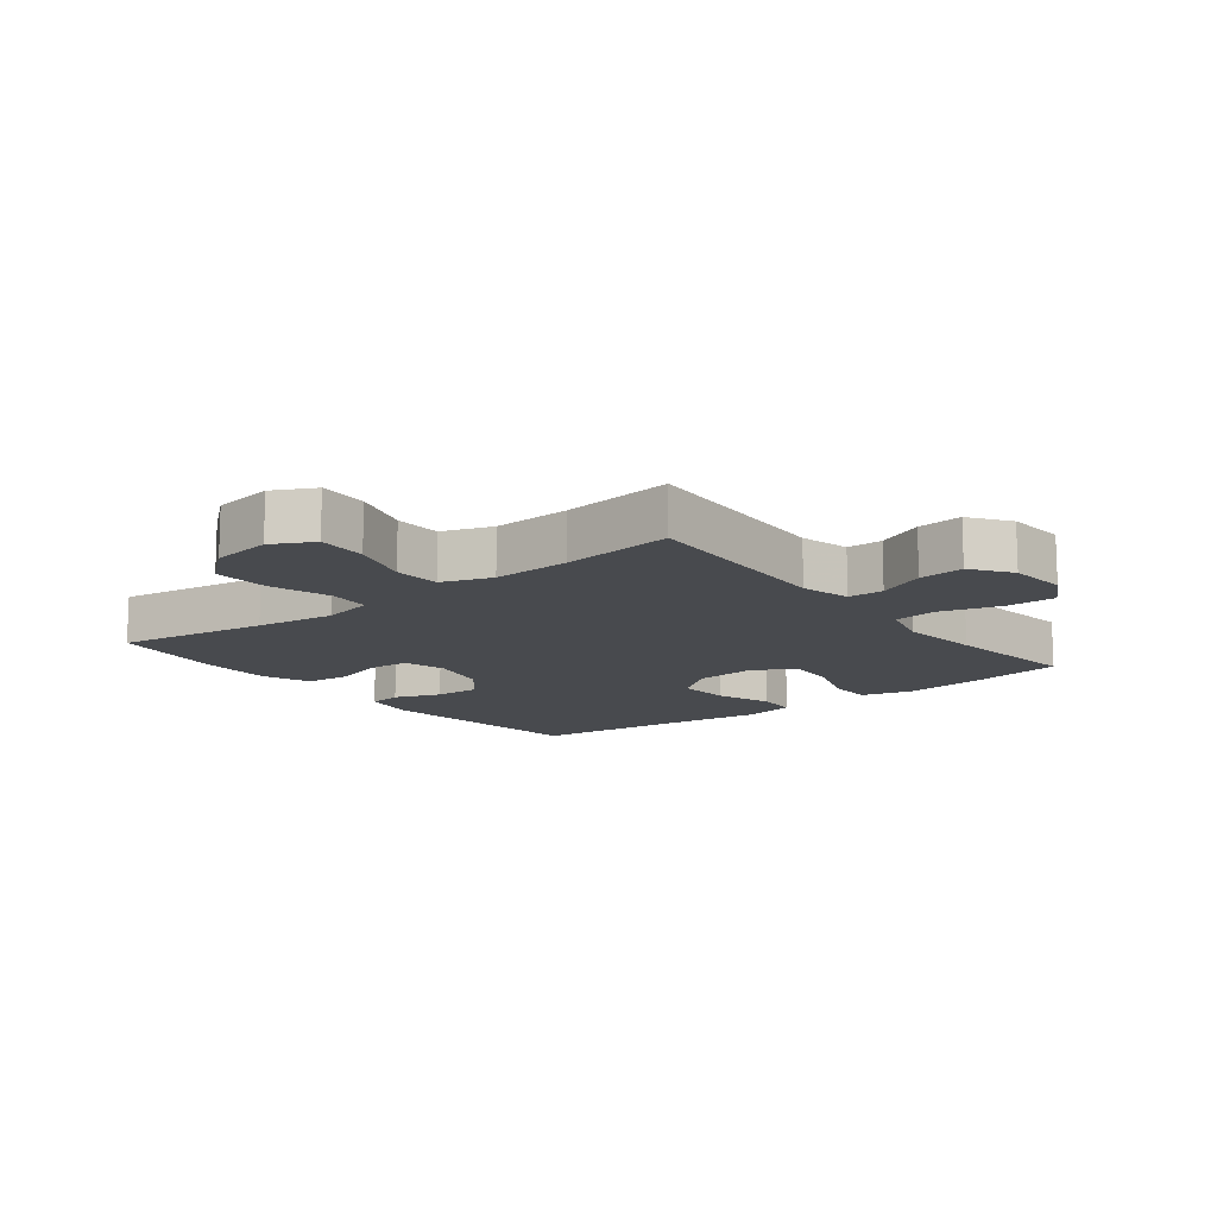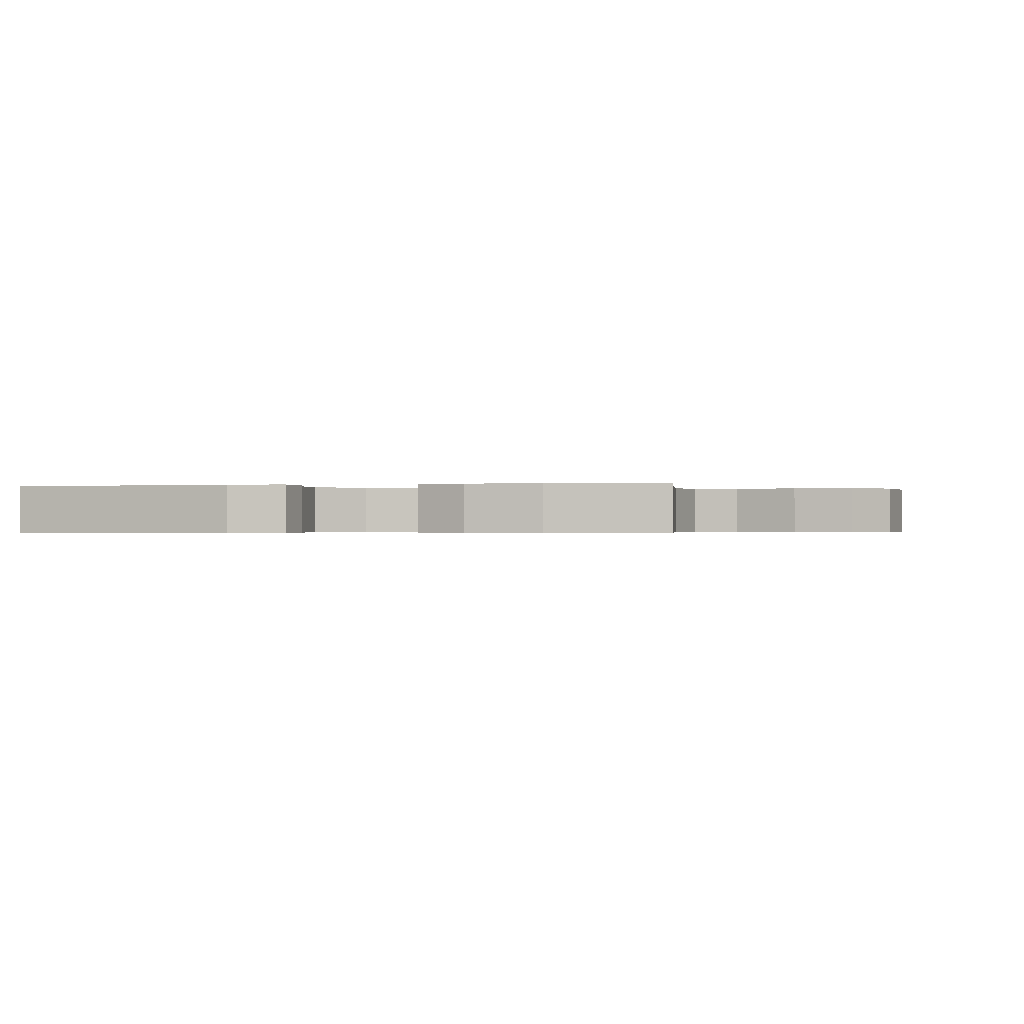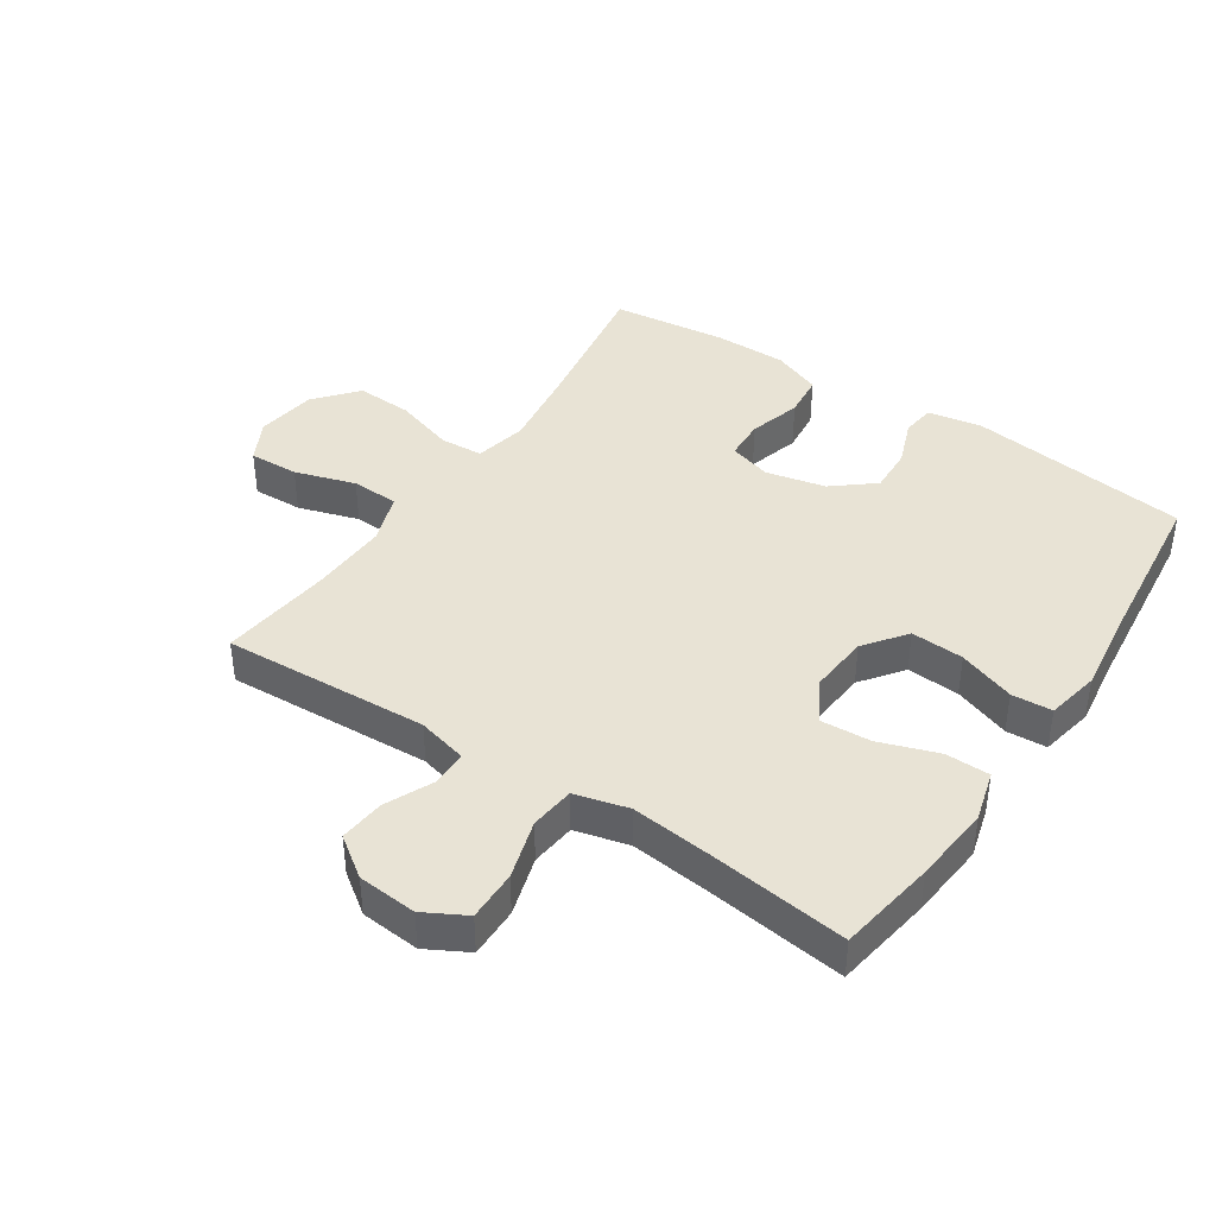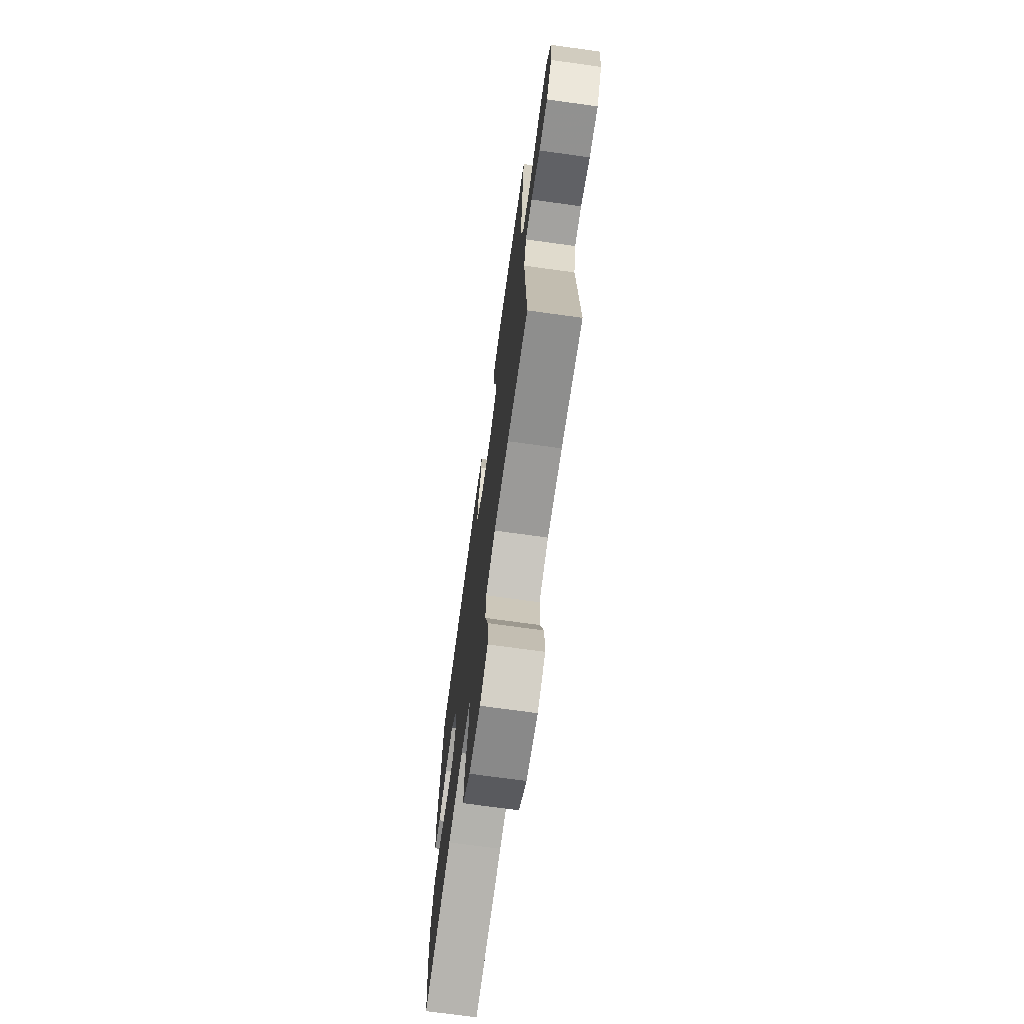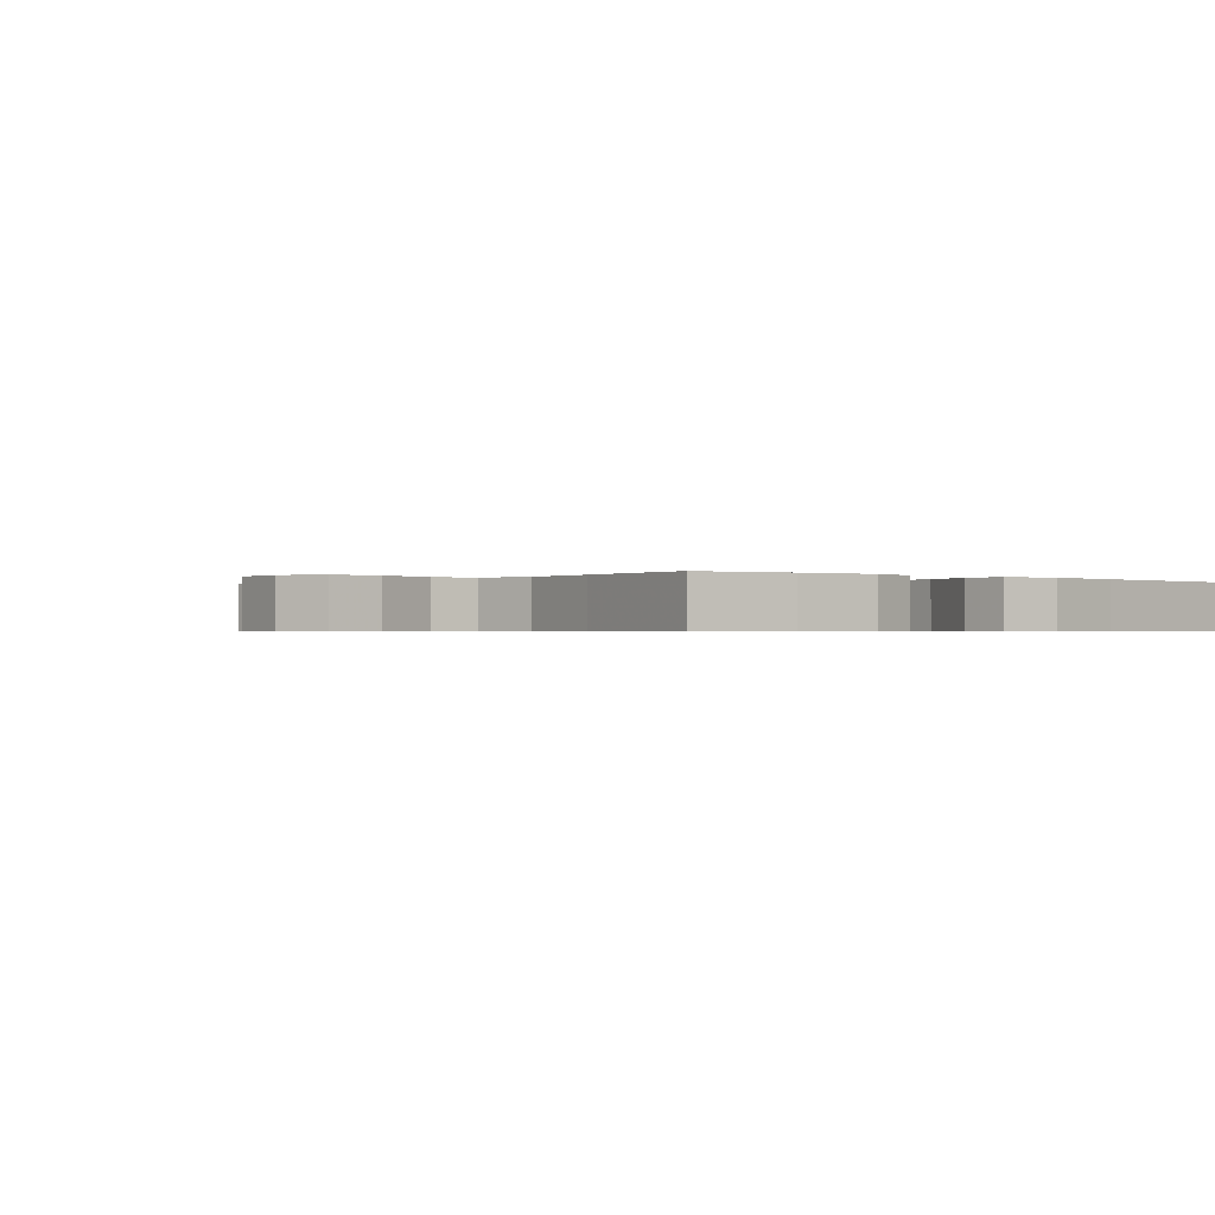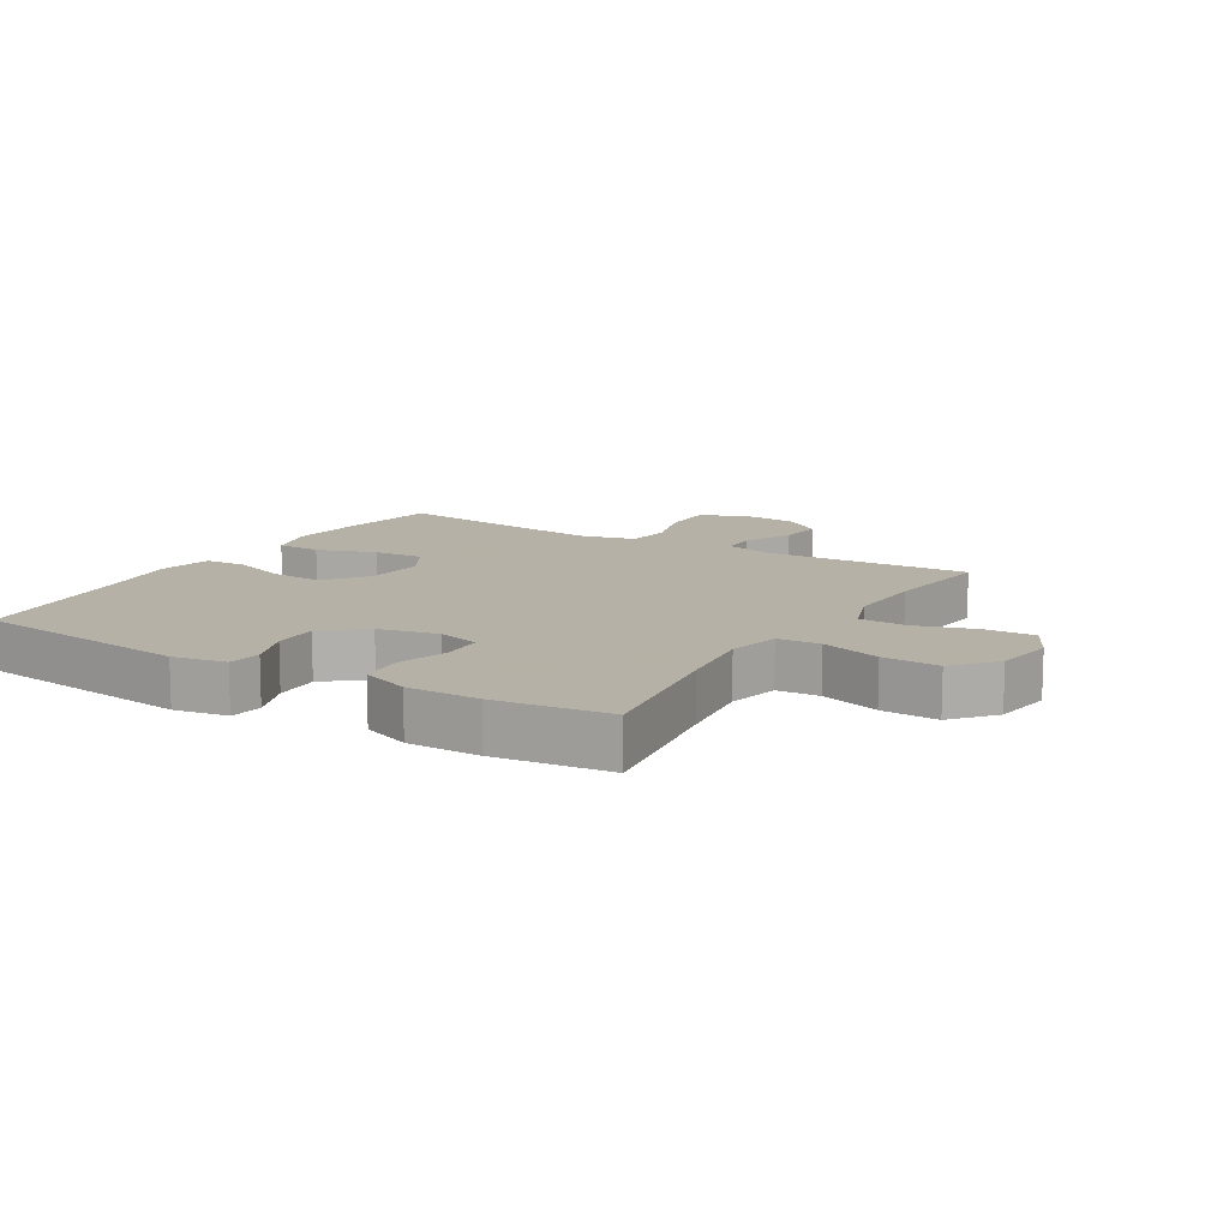
<metadata>
{"format":"obj","ext":"obj","renderer":"f3d","projection":"perspective","resolution":1024,"background":"white","views":[{"elev":-13.0,"azim":-142.0,"up":"+Y"},{"elev":-0.5,"azim":103.7,"up":"+Y"},{"elev":41.1,"azim":-56.4,"up":"+Y"},{"elev":-71.6,"azim":-97.9,"up":"+Z"},{"elev":-0.6,"azim":-39.5,"up":"+Y"},{"elev":12.1,"azim":121.2,"up":"+Y"}]}
</metadata>
<code>
v -0.5 0.07 -0.5
v -0.483 0.07 -0.173
v -0.503 0.07 -0.094
v -0.56 0.07 -0.093
v -0.636 0.07 -0.128
v -0.708 0.07 -0.135
v -0.753 0.07 -0.072
v -0.761 0.07 0.022
v -0.725 0.07 0.088
v -0.645 0.07 0.087
v -0.551 0.07 0.059
v -0.48 0.07 0.067
v -0.458 0.07 0.152
v -0.472 0.07 0.281
v -0.5 0.07 0.5
v -0.345 0.07 0.525
v -0.221 0.07 0.537
v -0.141 0.07 0.515
v -0.14 0.07 0.445
v -0.172 0.07 0.352
v -0.177 0.07 0.272
v -0.111 0.07 0.234
v -0.015 0.07 0.242
v 0.051 0.07 0.292
v 0.046 0.07 0.376
v 0.014 0.07 0.466
v 0.018 0.07 0.53
v 0.102 0.07 0.547
v 0.231 0.07 0.53
v 0.5 0.07 0.5
v 0.544 0.07 0.149
v 0.529 0.07 0.064
v 0.476 0.07 0.057
v 0.402 0.07 0.085
v 0.329 0.07 0.088
v 0.276 0.07 0.023
v 0.255 0.07 -0.071
v 0.275 0.07 -0.139
v 0.34 0.07 -0.142
v 0.423 0.07 -0.118
v 0.492 0.07 -0.125
v 0.522 0.07 -0.202
v 0.522 0.07 -0.318
v 0.5 0.07 -0.5
v 0.26 0.07 -0.462
v 0.134 0.07 -0.445
v 0.051 0.07 -0.463
v 0.047 0.07 -0.531
v 0.077 0.07 -0.626
v 0.081 0.07 -0.716
v 0.015 0.07 -0.772
v -0.081 0.07 -0.786
v -0.147 0.07 -0.752
v -0.144 0.07 -0.673
v -0.114 0.07 -0.577
v -0.117 0.07 -0.502
v -0.197 0.07 -0.474
v -0.321 0.07 -0.479
v -0.5 0 -0.5
v -0.483 0 -0.173
v -0.503 0 -0.094
v -0.56 0 -0.093
v -0.636 0 -0.128
v -0.708 0 -0.135
v -0.753 0 -0.072
v -0.761 0 0.022
v -0.725 0 0.088
v -0.645 0 0.087
v -0.551 0 0.059
v -0.48 0 0.067
v -0.458 0 0.152
v -0.472 0 0.281
v -0.5 0 0.5
v -0.345 0 0.525
v -0.221 0 0.537
v -0.141 0 0.515
v -0.14 0 0.445
v -0.172 0 0.352
v -0.177 0 0.272
v -0.111 0 0.234
v -0.015 0 0.242
v 0.051 0 0.292
v 0.046 0 0.376
v 0.014 0 0.466
v 0.018 0 0.53
v 0.102 0 0.547
v 0.231 0 0.53
v 0.5 0 0.5
v 0.544 0 0.149
v 0.529 0 0.064
v 0.476 0 0.057
v 0.402 0 0.085
v 0.329 0 0.088
v 0.276 0 0.023
v 0.255 0 -0.071
v 0.275 0 -0.139
v 0.34 0 -0.142
v 0.423 0 -0.118
v 0.492 0 -0.125
v 0.522 0 -0.202
v 0.522 0 -0.318
v 0.5 0 -0.5
v 0.26 0 -0.462
v 0.134 0 -0.445
v 0.051 0 -0.463
v 0.047 0 -0.531
v 0.077 0 -0.626
v 0.081 0 -0.716
v 0.015 0 -0.772
v -0.081 0 -0.786
v -0.147 0 -0.752
v -0.144 0 -0.673
v -0.114 0 -0.577
v -0.117 0 -0.502
v -0.197 0 -0.474
v -0.321 0 -0.479
f 52 53 54 55
f 52 55 56
f 51 52 56
f 48 49 50 51
f 47 48 51 56
f 42 43 44 45
f 42 45 46
f 39 40 41 42
f 38 39 42 46
f 37 38 46 47
f 31 32 33 34
f 29 30 31 34
f 29 34 35
f 28 29 35 36
f 25 26 27 28
f 24 25 28 36
f 17 18 19 20
f 17 20 21
f 14 15 16 17
f 13 14 17 21
f 12 13 21 22
f 8 9 10 11
f 8 11 12
f 7 8 12
f 4 5 6 7
f 3 4 7 12
f 2 3 12 22
f 58 1 2 22
f 37 47 56 57
f 23 24 36 37
f 37 57 58
f 22 23 37 58
f 113 112 111 110
f 114 113 110
f 114 110 109
f 109 108 107 106
f 114 109 106 105
f 103 102 101 100
f 104 103 100
f 100 99 98 97
f 104 100 97 96
f 105 104 96 95
f 92 91 90 89
f 92 89 88 87
f 93 92 87
f 94 93 87 86
f 86 85 84 83
f 94 86 83 82
f 78 77 76 75
f 79 78 75
f 75 74 73 72
f 79 75 72 71
f 80 79 71 70
f 69 68 67 66
f 70 69 66
f 70 66 65
f 65 64 63 62
f 70 65 62 61
f 80 70 61 60
f 80 60 59 116
f 115 114 105 95
f 95 94 82 81
f 116 115 95
f 116 95 81 80
f 1 59 60 2
f 2 60 61 3
f 3 61 62 4
f 4 62 63 5
f 5 63 64 6
f 6 64 65 7
f 7 65 66 8
f 8 66 67 9
f 9 67 68 10
f 10 68 69 11
f 11 69 70 12
f 12 70 71 13
f 13 71 72 14
f 14 72 73 15
f 15 73 74 16
f 16 74 75 17
f 17 75 76 18
f 18 76 77 19
f 19 77 78 20
f 20 78 79 21
f 21 79 80 22
f 22 80 81 23
f 23 81 82 24
f 24 82 83 25
f 25 83 84 26
f 26 84 85 27
f 27 85 86 28
f 28 86 87 29
f 29 87 88 30
f 30 88 89 31
f 31 89 90 32
f 32 90 91 33
f 33 91 92 34
f 34 92 93 35
f 35 93 94 36
f 36 94 95 37
f 37 95 96 38
f 38 96 97 39
f 39 97 98 40
f 40 98 99 41
f 41 99 100 42
f 42 100 101 43
f 43 101 102 44
f 44 102 103 45
f 45 103 104 46
f 46 104 105 47
f 47 105 106 48
f 48 106 107 49
f 49 107 108 50
f 50 108 109 51
f 51 109 110 52
f 52 110 111 53
f 53 111 112 54
f 54 112 113 55
f 55 113 114 56
f 56 114 115 57
f 57 115 116 58
f 58 116 59 1

</code>
